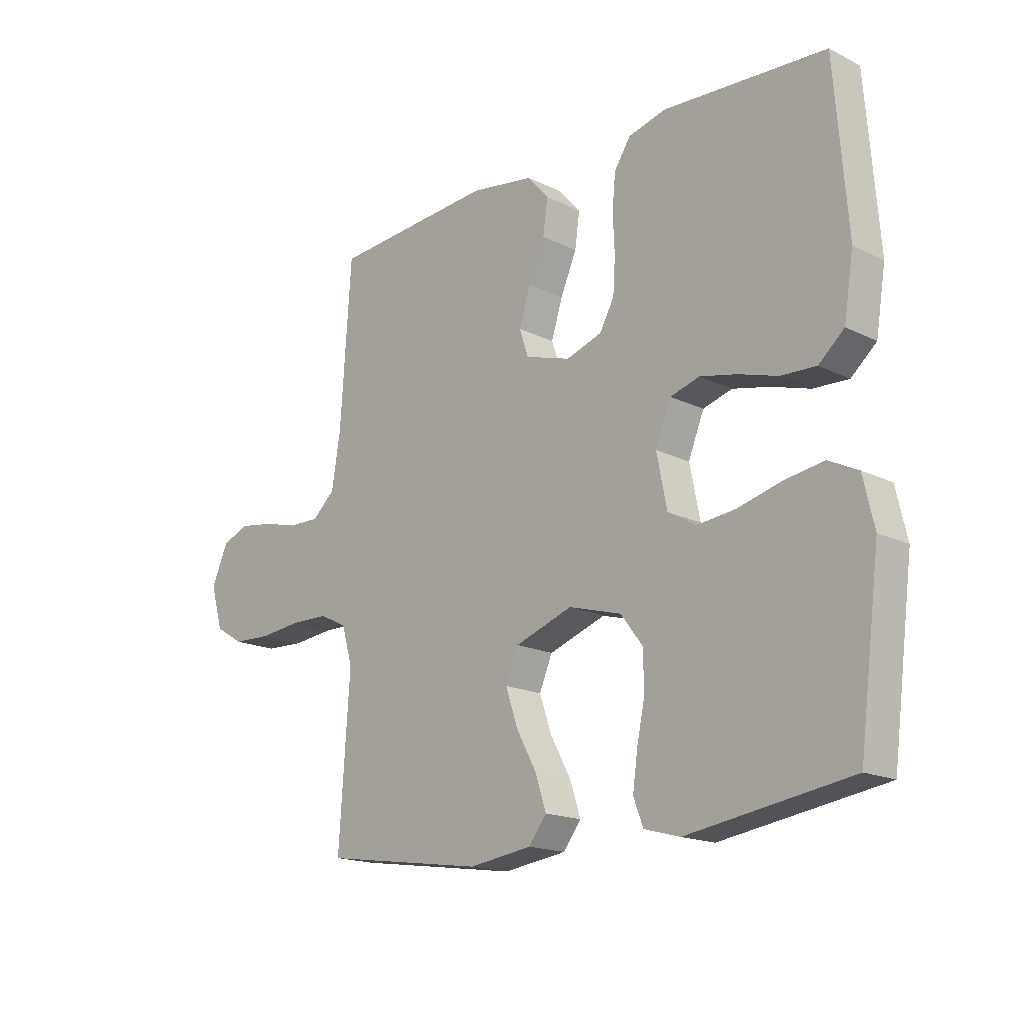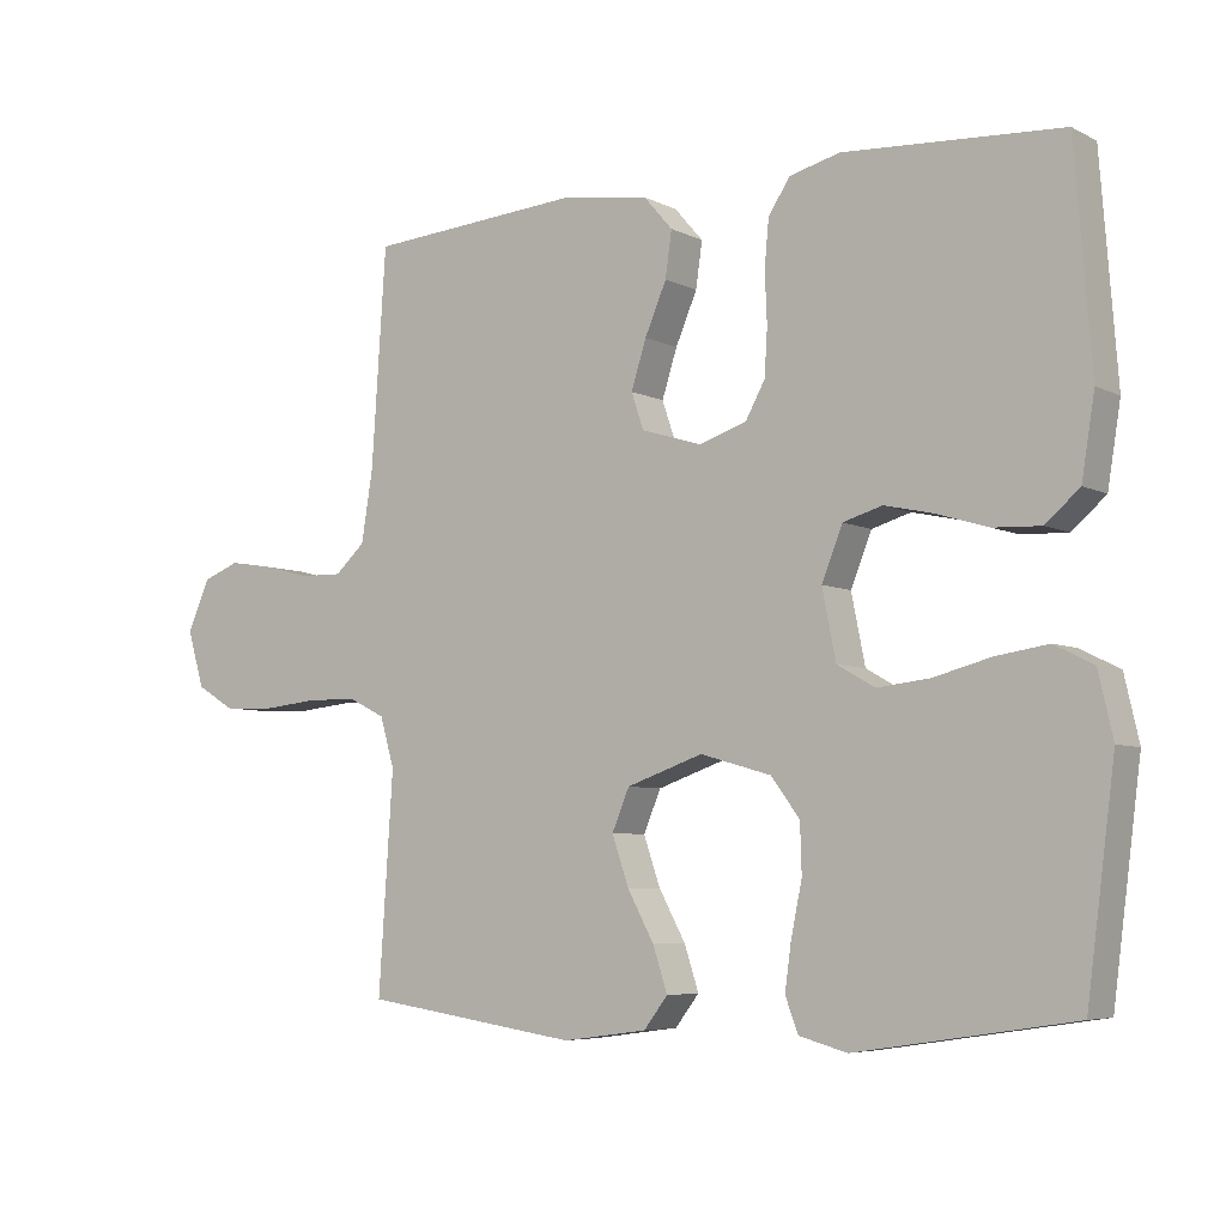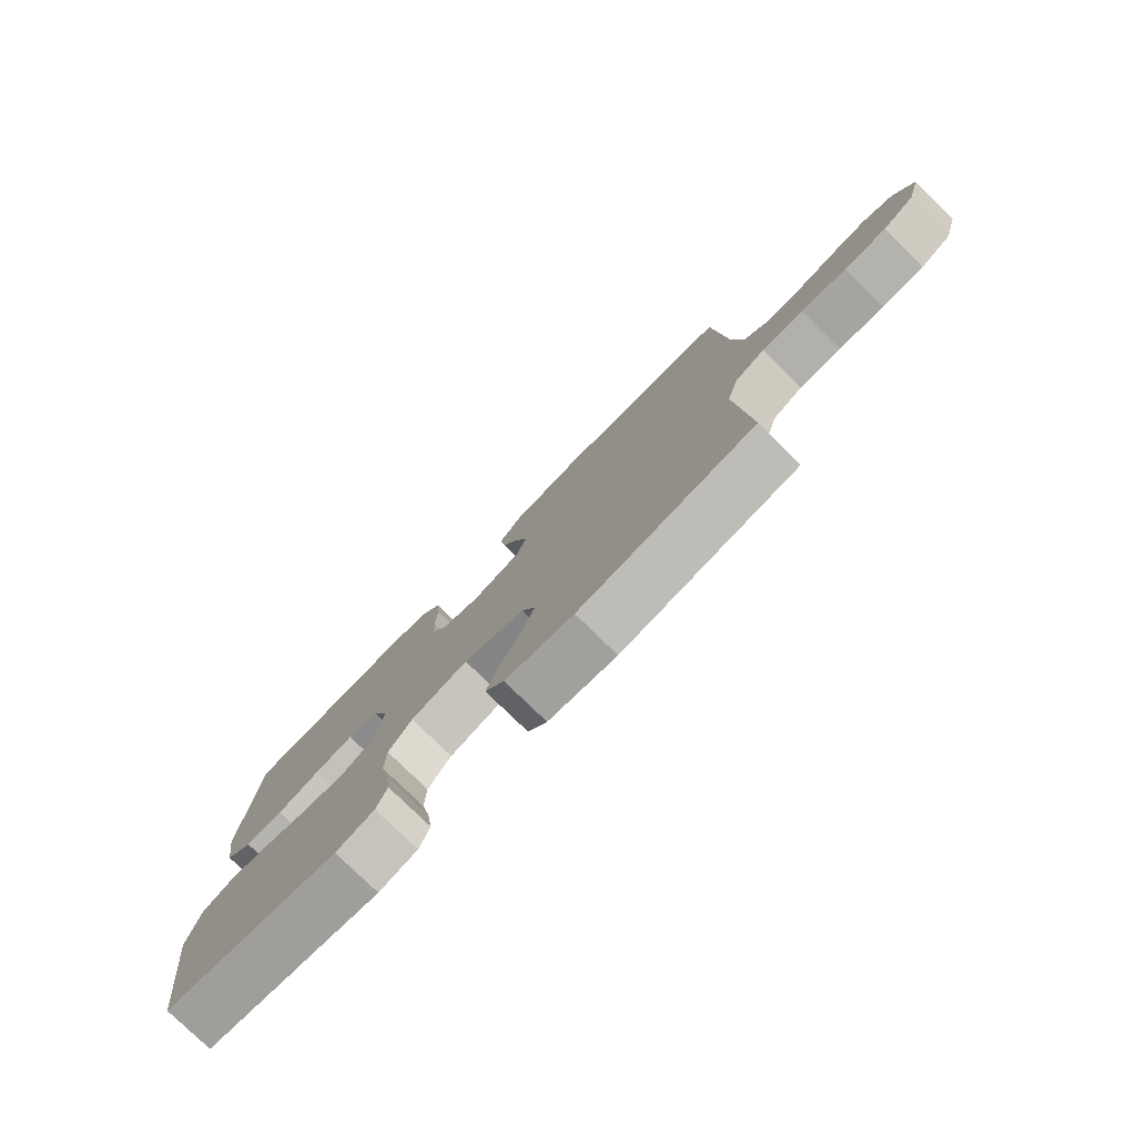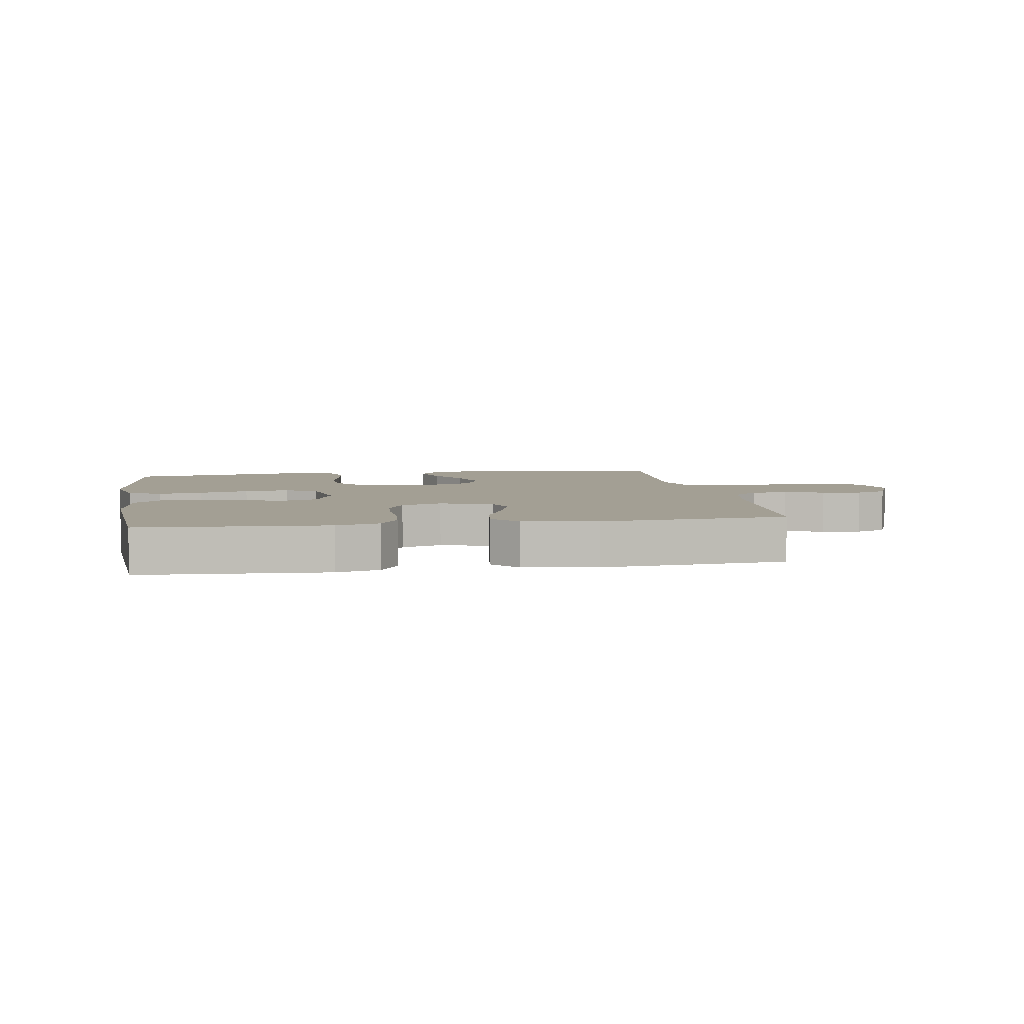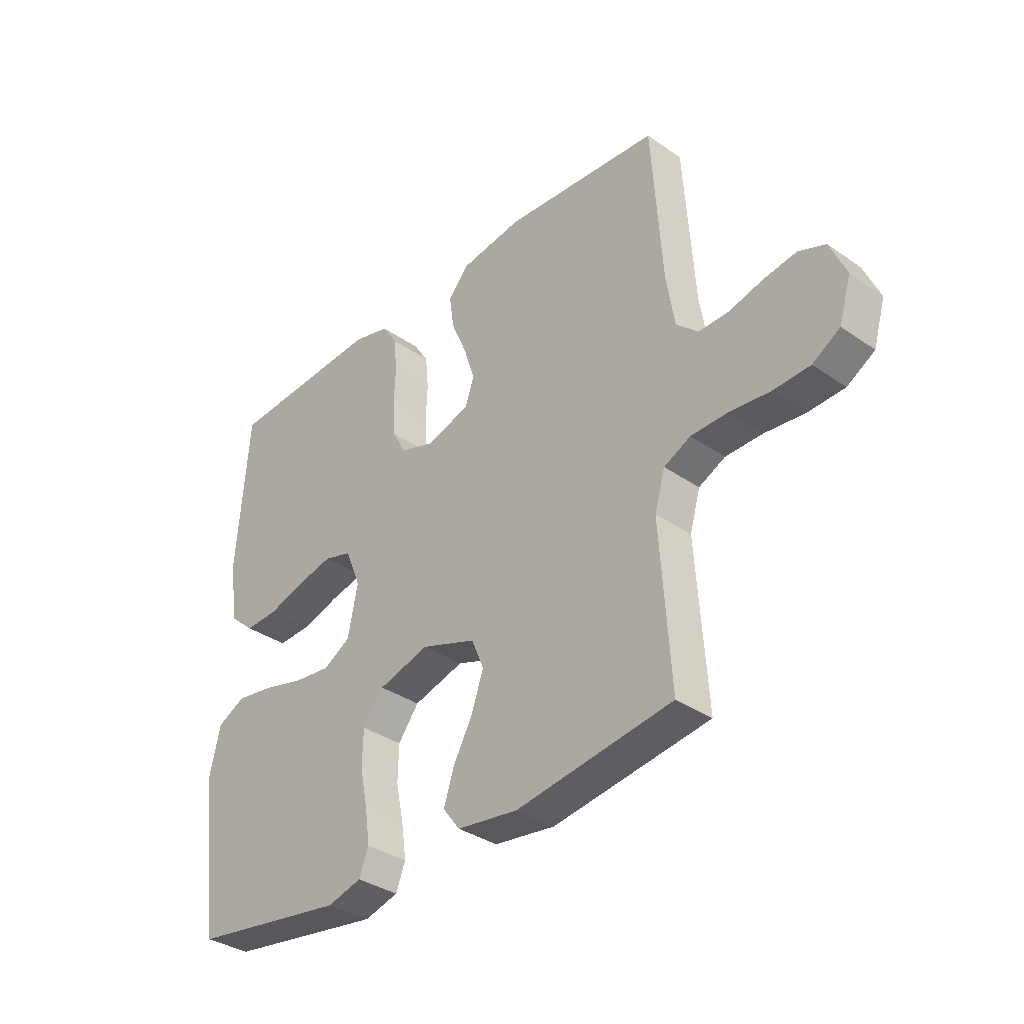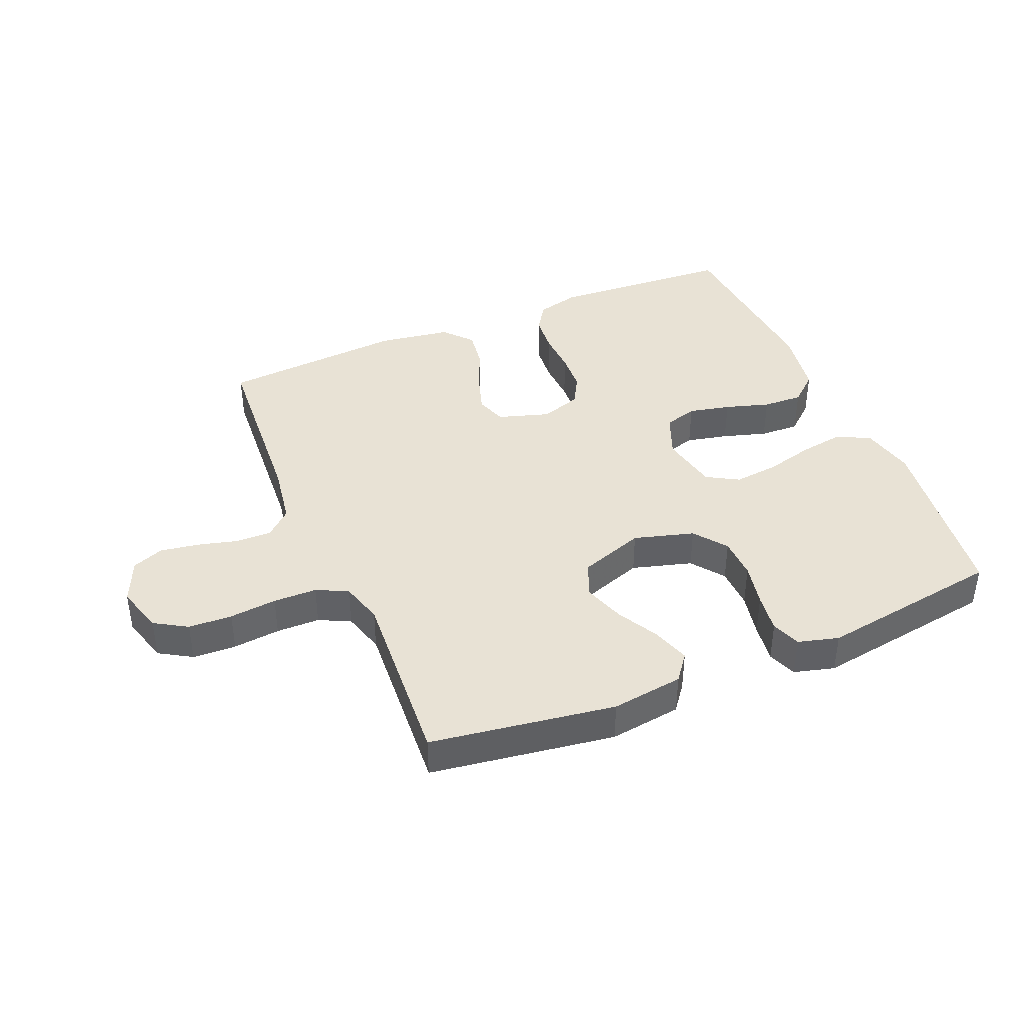
<metadata>
{"format":"obj","ext":"obj","renderer":"f3d","projection":"perspective","resolution":1024,"background":"white","views":[{"elev":-17.2,"azim":-134.5,"up":"+Z"},{"elev":-5.9,"azim":-145.4,"up":"+Z"},{"elev":-78.2,"azim":45.6,"up":"+Z"},{"elev":5.4,"azim":-9.4,"up":"+Y"},{"elev":-35.0,"azim":47.3,"up":"+Z"},{"elev":40.7,"azim":157.2,"up":"+Y"}]}
</metadata>
<code>
v 0.5 0.07 0.5
v 0.52 0.07 0.2
v 0.536 0.07 0.101
v 0.578 0.07 0.063
v 0.636 0.07 0.064
v 0.701 0.07 0.081
v 0.764 0.07 0.091
v 0.815 0.07 0.071
v 0.846 0.07 0
v 0.823 0.07 -0.078
v 0.77 0.07 -0.11
v 0.699 0.07 -0.113
v 0.622 0.07 -0.105
v 0.551 0.07 -0.106
v 0.5 0.07 -0.131
v 0.48 0.07 -0.2
v 0.5 0.07 -0.5
v 0.2 0.07 -0.544
v 0.083 0.07 -0.528
v 0.05 0.07 -0.485
v 0.07 0.07 -0.424
v 0.107 0.07 -0.356
v 0.13 0.07 -0.289
v 0.106 0.07 -0.232
v 0 0.07 -0.195
v -0.098 0.07 -0.223
v -0.138 0.07 -0.276
v -0.14 0.07 -0.344
v -0.125 0.07 -0.416
v -0.116 0.07 -0.481
v -0.134 0.07 -0.528
v -0.2 0.07 -0.546
v -0.5 0.07 -0.5
v -0.539 0.07 -0.2
v -0.519 0.07 -0.112
v -0.465 0.07 -0.085
v -0.393 0.07 -0.096
v -0.313 0.07 -0.117
v -0.241 0.07 -0.125
v -0.189 0.07 -0.095
v -0.17 0.07 0
v -0.199 0.07 0.072
v -0.253 0.07 0.088
v -0.321 0.07 0.073
v -0.393 0.07 0.051
v -0.458 0.07 0.048
v -0.505 0.07 0.089
v -0.523 0.07 0.2
v -0.5 0.07 0.5
v -0.2 0.07 0.518
v -0.13 0.07 0.5
v -0.1 0.07 0.454
v -0.094 0.07 0.39
v -0.097 0.07 0.32
v -0.093 0.07 0.255
v -0.066 0.07 0.206
v 0 0.07 0.184
v 0.084 0.07 0.21
v 0.101 0.07 0.26
v 0.08 0.07 0.326
v 0.05 0.07 0.396
v 0.041 0.07 0.459
v 0.081 0.07 0.505
v 0.2 0.07 0.523
v 0.5 0 0.5
v 0.52 0 0.2
v 0.536 0 0.101
v 0.578 0 0.063
v 0.636 0 0.064
v 0.701 0 0.081
v 0.764 0 0.091
v 0.815 0 0.071
v 0.846 0 0
v 0.823 0 -0.078
v 0.77 0 -0.11
v 0.699 0 -0.113
v 0.622 0 -0.105
v 0.551 0 -0.106
v 0.5 0 -0.131
v 0.48 0 -0.2
v 0.5 0 -0.5
v 0.2 0 -0.544
v 0.083 0 -0.528
v 0.05 0 -0.485
v 0.07 0 -0.424
v 0.107 0 -0.356
v 0.13 0 -0.289
v 0.106 0 -0.232
v 0 0 -0.195
v -0.098 0 -0.223
v -0.138 0 -0.276
v -0.14 0 -0.344
v -0.125 0 -0.416
v -0.116 0 -0.481
v -0.134 0 -0.528
v -0.2 0 -0.546
v -0.5 0 -0.5
v -0.539 0 -0.2
v -0.519 0 -0.112
v -0.465 0 -0.085
v -0.393 0 -0.096
v -0.313 0 -0.117
v -0.241 0 -0.125
v -0.189 0 -0.095
v -0.17 0 0
v -0.199 0 0.072
v -0.253 0 0.088
v -0.321 0 0.073
v -0.393 0 0.051
v -0.458 0 0.048
v -0.505 0 0.089
v -0.523 0 0.2
v -0.5 0 0.5
v -0.2 0 0.518
v -0.13 0 0.5
v -0.1 0 0.454
v -0.094 0 0.39
v -0.097 0 0.32
v -0.093 0 0.255
v -0.066 0 0.206
v 0 0 0.184
v 0.084 0 0.21
v 0.101 0 0.26
v 0.08 0 0.326
v 0.05 0 0.396
v 0.041 0 0.459
v 0.081 0 0.505
v 0.2 0 0.523
f 64 1 2
f 63 64 2
f 62 63 2
f 61 62 2
f 60 61 2
f 59 60 2 3
f 58 59 3 4
f 57 58 4
f 52 53 54
f 51 52 54
f 50 51 54
f 49 50 54
f 48 49 54
f 47 48 54
f 46 47 54
f 45 46 54
f 44 45 54
f 43 44 54 55
f 42 43 55 56
f 36 37 38
f 35 36 38
f 34 35 38
f 33 34 38
f 32 33 38
f 31 32 38
f 30 31 38
f 29 30 38
f 28 29 38
f 27 28 38 39
f 26 27 39 40
f 20 21 22
f 19 20 22
f 18 19 22
f 17 18 22
f 16 17 22
f 15 16 22 23
f 14 15 23 24
f 11 12 13
f 10 11 13
f 9 10 13
f 8 9 13
f 7 8 13
f 6 7 13
f 5 6 13
f 4 5 13 14
f 14 24 25
f 4 14 25
f 57 4 25
f 56 57 25
f 42 56 25
f 41 42 25
f 25 26 40 41
f 66 65 128
f 66 128 127
f 66 127 126
f 66 126 125
f 66 125 124
f 67 66 124 123
f 68 67 123 122
f 68 122 121
f 118 117 116
f 118 116 115
f 118 115 114
f 118 114 113
f 118 113 112
f 118 112 111
f 118 111 110
f 118 110 109
f 118 109 108
f 119 118 108 107
f 120 119 107 106
f 102 101 100
f 102 100 99
f 102 99 98
f 102 98 97
f 102 97 96
f 102 96 95
f 102 95 94
f 102 94 93
f 102 93 92
f 103 102 92 91
f 104 103 91 90
f 86 85 84
f 86 84 83
f 86 83 82
f 86 82 81
f 86 81 80
f 87 86 80 79
f 88 87 79 78
f 77 76 75
f 77 75 74
f 77 74 73
f 77 73 72
f 77 72 71
f 77 71 70
f 77 70 69
f 78 77 69 68
f 89 88 78
f 89 78 68
f 89 68 121
f 89 121 120
f 89 120 106
f 89 106 105
f 105 104 90 89
f 1 65 66 2
f 2 66 67 3
f 3 67 68 4
f 4 68 69 5
f 5 69 70 6
f 6 70 71 7
f 7 71 72 8
f 8 72 73 9
f 9 73 74 10
f 10 74 75 11
f 11 75 76 12
f 12 76 77 13
f 13 77 78 14
f 14 78 79 15
f 15 79 80 16
f 16 80 81 17
f 17 81 82 18
f 18 82 83 19
f 19 83 84 20
f 20 84 85 21
f 21 85 86 22
f 22 86 87 23
f 23 87 88 24
f 24 88 89 25
f 25 89 90 26
f 26 90 91 27
f 27 91 92 28
f 28 92 93 29
f 29 93 94 30
f 30 94 95 31
f 31 95 96 32
f 32 96 97 33
f 33 97 98 34
f 34 98 99 35
f 35 99 100 36
f 36 100 101 37
f 37 101 102 38
f 38 102 103 39
f 39 103 104 40
f 40 104 105 41
f 41 105 106 42
f 42 106 107 43
f 43 107 108 44
f 44 108 109 45
f 45 109 110 46
f 46 110 111 47
f 47 111 112 48
f 48 112 113 49
f 49 113 114 50
f 50 114 115 51
f 51 115 116 52
f 52 116 117 53
f 53 117 118 54
f 54 118 119 55
f 55 119 120 56
f 56 120 121 57
f 57 121 122 58
f 58 122 123 59
f 59 123 124 60
f 60 124 125 61
f 61 125 126 62
f 62 126 127 63
f 63 127 128 64
f 64 128 65 1

</code>
